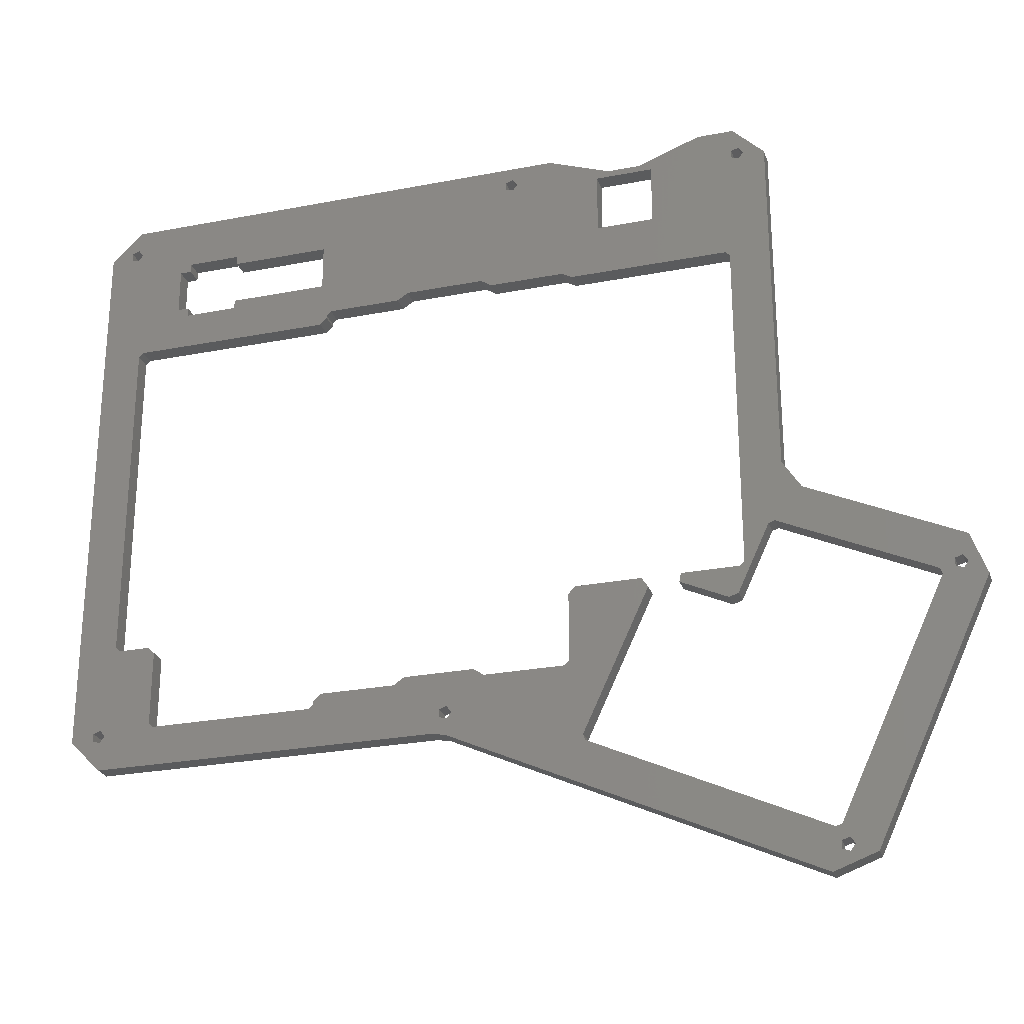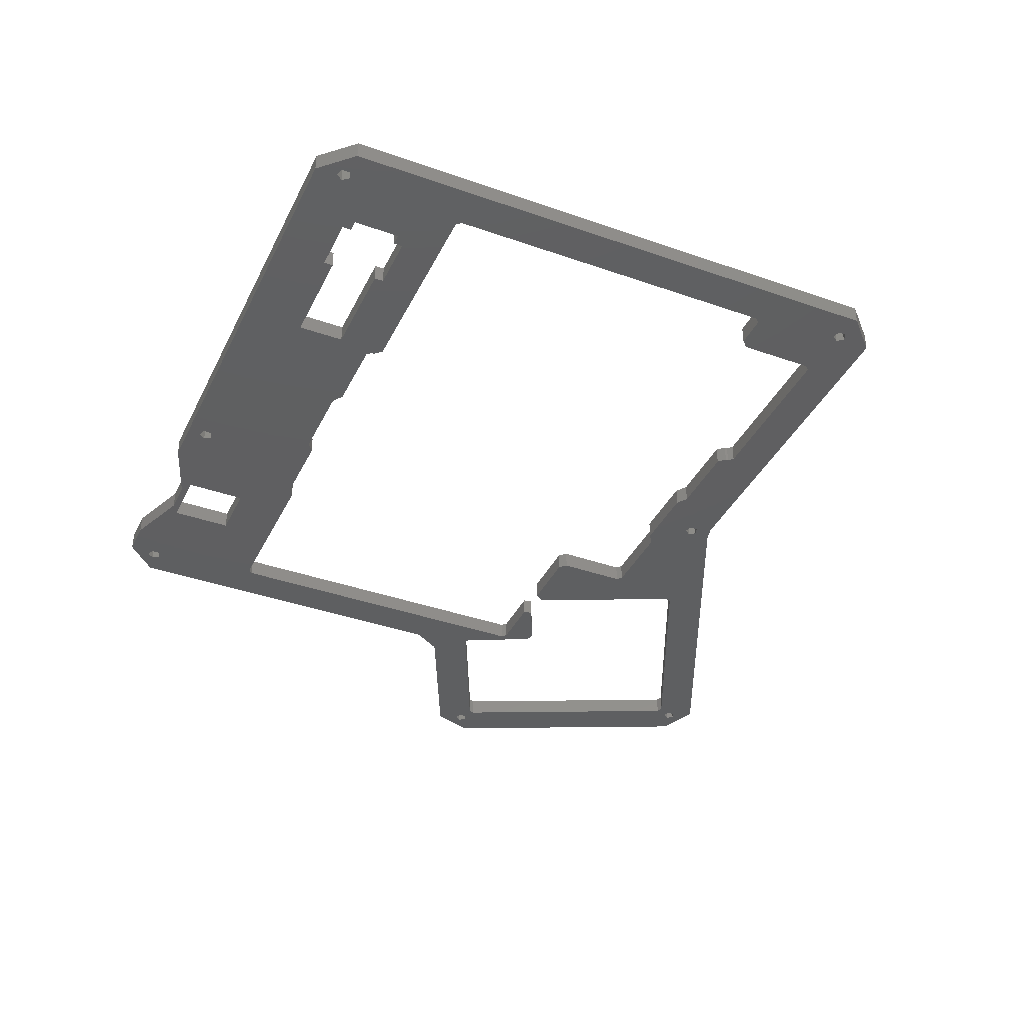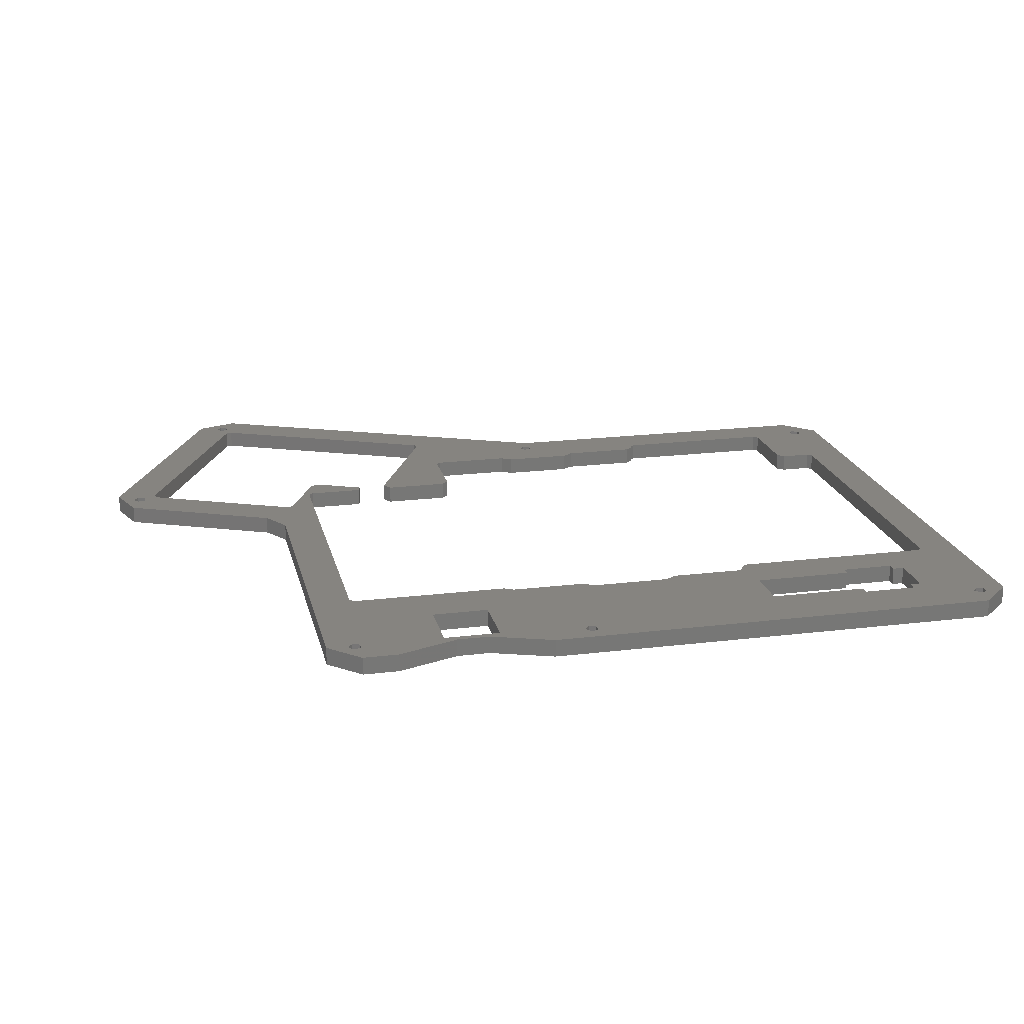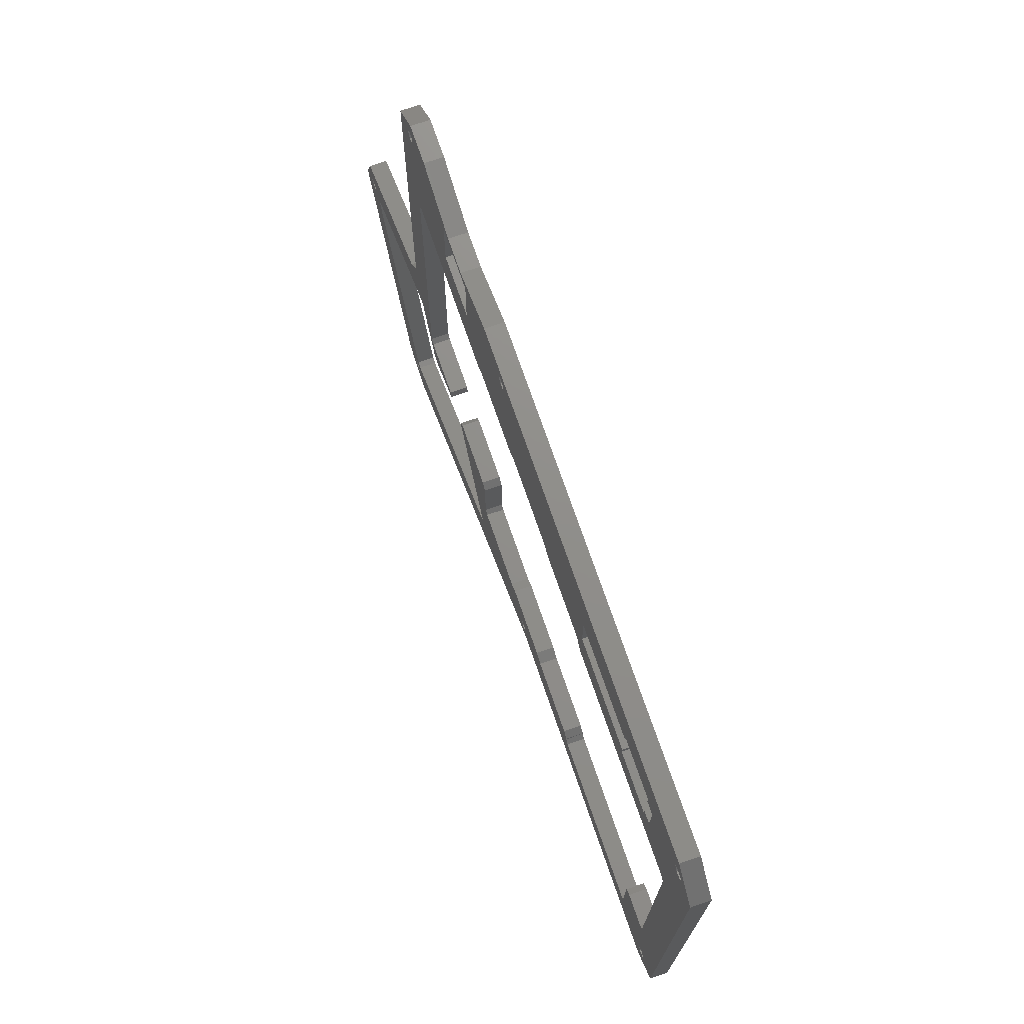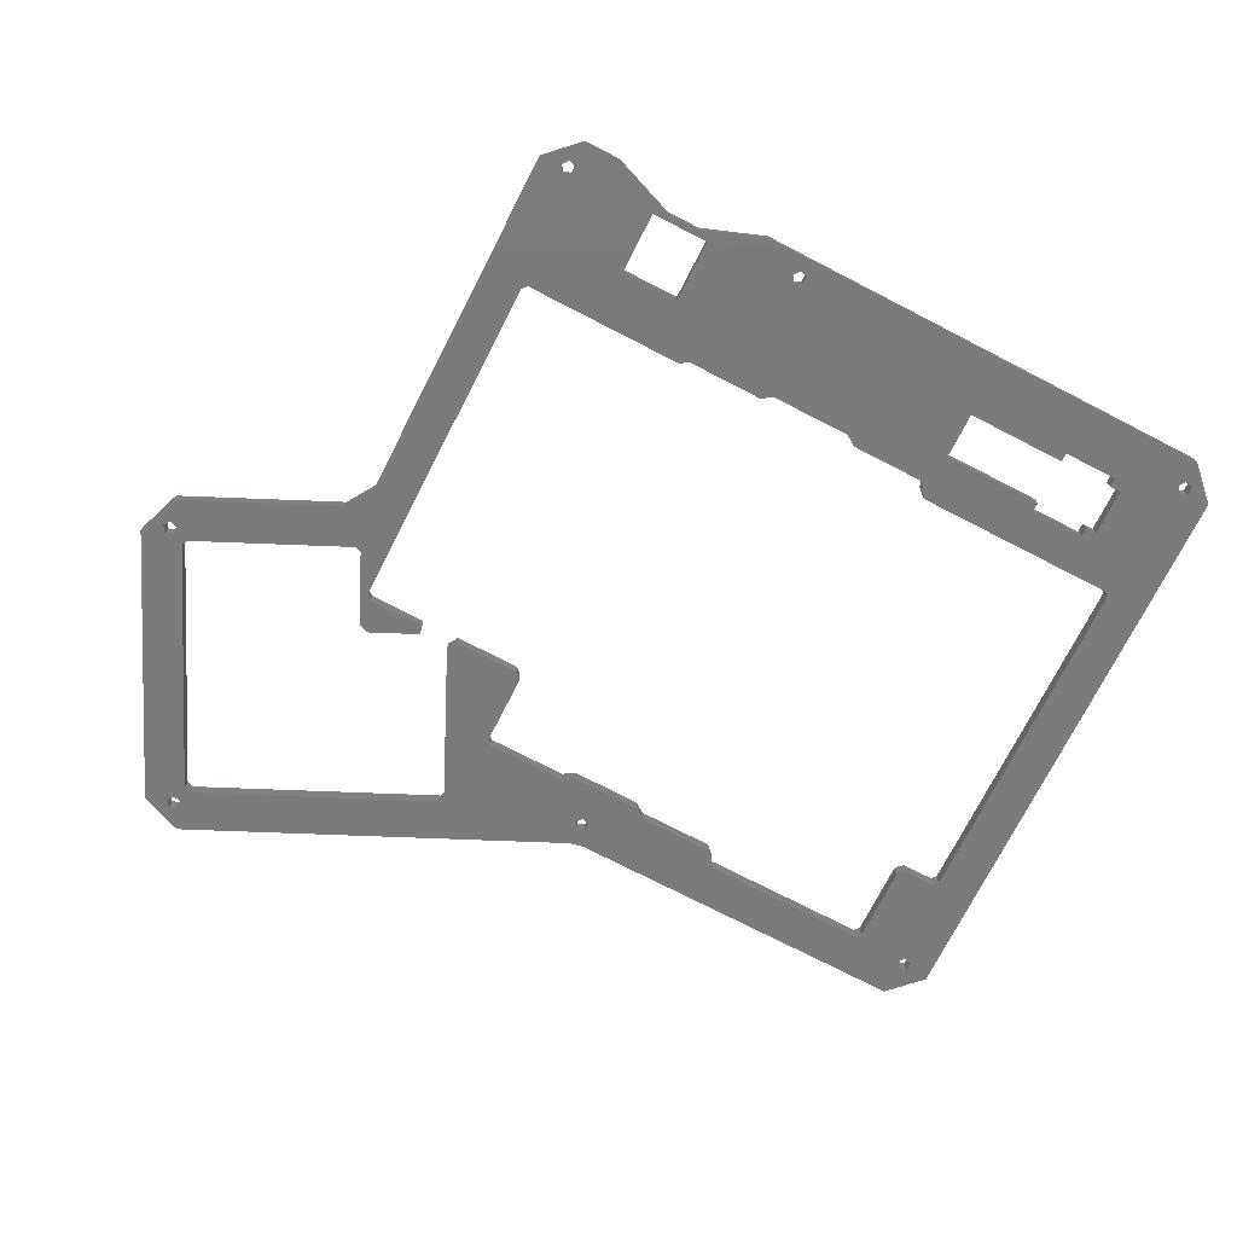
<metadata>
{"format":"stl","ext":"stl","renderer":"f3d","projection":"perspective","resolution":1024,"background":"white","views":[{"elev":-26.1,"azim":17.1,"up":"+Y"},{"elev":-38.3,"azim":-114.0,"up":"+Z"},{"elev":20.1,"azim":167.3,"up":"+Z"},{"elev":73.3,"azim":-109.0,"up":"+Y"},{"elev":-74.4,"azim":152.8,"up":"+Z"}]}
</metadata>
<code>
# stl→obj: 244 verts, 524 faces
v 181.1 97.81 0
v 185.1 91.46 0
v 179 84.4 0
v 196 10.9 0
v 186.7 7.517 0
v 190.4 11.46 0
v 40.81 160.2 0
v 40.81 158.2 0
v 38.31 160.2 0
v 152.1 178.6 0
v 166 183.7 0
v 154.8 177.1 0
v 173.6 176.6 0
v 173.6 178.3 0
v 154.8 163.6 0
v 171.2 151.7 0
v 130.9 183.7 0
v 144.8 178.6 0
v 142 177.1 0
v 122.8 179.3 0
v 121.8 177.8 0
v 27 183.7 0
v 27.76 177.4 0
v 26.73 178.9 0
v 107.1 51.14 0
v 97.51 58.83 0
v 113 58.83 0
v 115.4 57.24 0
v 107.1 44.61 0
v 108.2 49.71 0
v 95.37 154 0
v 93.95 153 0
v 75 160.2 0
v 187.8 16.69 0
v 137.4 40.2 0
v 75 170.4 0
v 96.31 154.6 0
v 136.9 41.55 0
v 142 163.6 0
v 134.3 152.5 0
v 133.4 153 0
v 20 176.7 0
v 25.05 178.3 0
v 40.81 172.4 0
v 38.31 170.4 0
v 120.1 180.1 0
v 121.8 180.7 0
v 25.05 176.6 0
v 26.73 176 0
v 40.81 170.4 0
v 175.3 176 0
v 174.1 183.7 0
v 175.3 178.9 0
v 181.1 176.7 0
v 176.3 177.4 0
v 135.6 151.7 0
v 74.9 149.8 0
v 76.43 152 0
v 76.43 151.4 0
v 134.1 73.5 0
v 135.6 75.02 0
v 151.5 72.86 0
v 29.89 149.8 0
v 28.89 148.8 0
v 52.81 172.4 0
v 52.81 170.4 0
v 120.1 178.4 0
v 134.1 58.26 0
v 105.5 50.59 0
v 95.15 57.24 0
v 96.1 57.88 0
v 52.81 160.2 0
v 52.81 158.2 0
v 218.5 75.89 0
v 218.1 69.9 0
v 217 71.33 0
v 150.1 75.02 0
v 116.6 153 0
v 133.1 57.24 0
v 114.4 57.88 0
v 27 45.27 0
v 39.34 54.07 0
v 75.92 54.07 0
v 107.1 48.29 0
v 78.46 57.24 0
v 76.93 55.09 0
v 76.93 55.72 0
v 105.5 48.83 0
v 104.1 45.27 0
v 27.76 53.12 0
v 38.33 55.09 0
v 38.33 71.59 0
v 29.89 73.12 0
v 36.8 73.12 0
v 26.73 51.69 0
v 28.89 74.12 0
v 20 52.27 0
v 25.05 54 0
v 77.44 153 0
v 114.2 154.6 0
v 115.1 154 0
v 158.6 75.02 0
v 171.2 75.02 0
v 168.6 68.21 0
v 172.2 150.7 0
v 170.7 68.95 0
v 172.2 76.04 0
v 177.6 83.91 0
v 158.2 73.09 0
v 212.6 67.59 0
v 189.1 17.18 0
v 212.1 68.94 0
v 221.9 66.58 0
v 217 68.47 0
v 188.8 12 0
v 215.3 69.02 0
v 215.3 70.78 0
v 25.05 52.24 0
v 26.73 54.55 0
v 191.5 12.88 0
v 188.8 13.76 0
v 190.4 14.31 0
v 179 84.4 4
v 185.1 91.46 4
v 181.1 97.81 4
v 190.4 11.46 4
v 186.7 7.517 4
v 196 10.9 4
v 38.31 160.2 4
v 40.81 158.2 4
v 40.81 160.2 4
v 154.8 177.1 4
v 166 183.7 4
v 152.1 178.6 4
v 173.6 178.3 4
v 173.6 176.6 4
v 171.2 151.7 4
v 154.8 163.6 4
v 142 177.1 4
v 144.8 178.6 4
v 130.9 183.7 4
v 121.8 177.8 4
v 122.8 179.3 4
v 26.73 178.9 4
v 27.76 177.4 4
v 27 183.7 4
v 113 58.83 4
v 97.51 58.83 4
v 107.1 51.14 4
v 108.2 49.71 4
v 107.1 44.61 4
v 115.4 57.24 4
v 75 160.2 4
v 93.95 153 4
v 95.37 154 4
v 137.4 40.2 4
v 187.8 16.69 4
v 96.31 154.6 4
v 75 170.4 4
v 136.9 41.55 4
v 133.4 153 4
v 134.3 152.5 4
v 142 163.6 4
v 25.05 178.3 4
v 20 176.7 4
v 38.31 170.4 4
v 40.81 172.4 4
v 121.8 180.7 4
v 120.1 180.1 4
v 26.73 176 4
v 25.05 176.6 4
v 40.81 170.4 4
v 175.3 176 4
v 175.3 178.9 4
v 174.1 183.7 4
v 176.3 177.4 4
v 181.1 176.7 4
v 135.6 151.7 4
v 76.43 151.4 4
v 76.43 152 4
v 74.9 149.8 4
v 151.5 72.86 4
v 135.6 75.02 4
v 134.1 73.5 4
v 28.89 148.8 4
v 29.89 149.8 4
v 52.81 172.4 4
v 52.81 170.4 4
v 120.1 178.4 4
v 134.1 58.26 4
v 96.1 57.88 4
v 95.15 57.24 4
v 105.5 50.59 4
v 52.81 158.2 4
v 52.81 160.2 4
v 217 71.33 4
v 218.1 69.9 4
v 218.5 75.89 4
v 150.1 75.02 4
v 116.6 153 4
v 133.1 57.24 4
v 114.4 57.88 4
v 75.92 54.07 4
v 39.34 54.07 4
v 27 45.27 4
v 107.1 48.29 4
v 76.93 55.72 4
v 76.93 55.09 4
v 78.46 57.24 4
v 104.1 45.27 4
v 105.5 48.83 4
v 38.33 55.09 4
v 27.76 53.12 4
v 36.8 73.12 4
v 29.89 73.12 4
v 38.33 71.59 4
v 26.73 51.69 4
v 20 52.27 4
v 28.89 74.12 4
v 25.05 54 4
v 77.44 153 4
v 114.2 154.6 4
v 115.1 154 4
v 168.6 68.21 4
v 171.2 75.02 4
v 158.6 75.02 4
v 172.2 150.7 4
v 170.7 68.95 4
v 177.6 83.91 4
v 172.2 76.04 4
v 158.2 73.09 4
v 189.1 17.18 4
v 212.6 67.59 4
v 212.1 68.94 4
v 221.9 66.58 4
v 217 68.47 4
v 188.8 12 4
v 215.3 69.02 4
v 215.3 70.78 4
v 25.05 52.24 4
v 26.73 54.55 4
v 191.5 12.88 4
v 188.8 13.76 4
v 190.4 14.31 4
f 1 2 3
f 4 5 6
f 7 8 9
f 10 11 12
f 13 11 14
f 15 13 16
f 17 18 19
f 20 19 21
f 22 23 24
f 25 26 27
f 28 29 30
f 31 32 33
f 34 5 35
f 31 36 37
f 35 29 38
f 39 40 41
f 42 22 43
f 23 44 45
f 46 22 47
f 47 22 17
f 21 19 39
f 20 47 17
f 46 36 22
f 42 48 49
f 43 22 24
f 42 43 48
f 50 45 44
f 13 51 16
f 14 52 53
f 11 13 12
f 53 54 55
f 14 11 52
f 53 52 54
f 55 54 51
f 56 15 16
f 33 36 31
f 57 58 59
f 60 61 62
f 17 19 20
f 63 64 42
f 12 13 15
f 18 10 19
f 10 12 19
f 45 9 49
f 23 45 49
f 22 65 44
f 22 36 65
f 22 44 23
f 65 36 66
f 46 67 36
f 60 62 68
f 69 70 71
f 72 33 73
f 5 29 35
f 74 75 76
f 61 77 62
f 21 41 78
f 38 28 79
f 38 29 28
f 38 68 62
f 38 79 68
f 57 33 58
f 30 25 80
f 81 82 83
f 29 84 30
f 85 86 87
f 69 88 89
f 63 8 73
f 85 70 86
f 86 70 83
f 81 83 89
f 83 70 89
f 82 90 91
f 82 81 90
f 92 93 94
f 92 91 93
f 81 95 90
f 64 96 97
f 96 98 97
f 63 42 49
f 64 97 42
f 8 63 9
f 63 49 9
f 33 57 73
f 73 57 63
f 58 33 99
f 99 33 32
f 67 37 36
f 67 100 37
f 67 21 100
f 100 21 101
f 101 21 78
f 21 39 41
f 39 56 40
f 39 15 56
f 102 103 104
f 16 51 54
f 1 105 54
f 105 16 54
f 103 106 104
f 107 1 108
f 1 107 105
f 109 102 104
f 110 4 111
f 107 106 103
f 107 108 106
f 108 1 3
f 3 2 112
f 74 112 2
f 4 110 113
f 110 114 113
f 6 5 115
f 113 114 75
f 114 110 116
f 116 110 112
f 74 117 112
f 117 116 112
f 74 76 117
f 113 75 74
f 95 81 118
f 118 81 97
f 93 98 96
f 98 118 97
f 91 119 93
f 119 98 93
f 91 90 119
f 84 29 89
f 69 89 70
f 88 84 89
f 25 69 26
f 69 71 26
f 80 25 27
f 28 30 80
f 4 6 120
f 115 34 121
f 115 5 34
f 121 34 111
f 4 122 111
f 122 121 111
f 4 120 122
f 123 124 125
f 126 127 128
f 129 130 131
f 132 133 134
f 135 133 136
f 137 136 138
f 139 140 141
f 142 139 143
f 144 145 146
f 147 148 149
f 150 151 152
f 153 154 155
f 156 127 157
f 158 159 155
f 160 151 156
f 161 162 163
f 164 146 165
f 166 167 145
f 168 146 169
f 141 146 168
f 163 139 142
f 141 168 143
f 146 159 169
f 170 171 165
f 144 146 164
f 171 164 165
f 167 166 172
f 137 173 136
f 174 175 135
f 132 136 133
f 176 177 174
f 175 133 135
f 177 175 174
f 173 177 176
f 137 138 178
f 155 159 153
f 179 180 181
f 182 183 184
f 143 139 141
f 165 185 186
f 138 136 132
f 139 134 140
f 139 132 134
f 170 129 166
f 170 166 145
f 167 187 146
f 187 159 146
f 145 167 146
f 188 159 187
f 159 189 169
f 190 182 184
f 191 192 193
f 194 153 195
f 156 151 127
f 196 197 198
f 182 199 183
f 200 161 142
f 201 152 160
f 152 151 160
f 182 190 160
f 190 201 160
f 180 153 181
f 202 149 150
f 203 204 205
f 150 206 151
f 207 208 209
f 210 211 193
f 194 130 186
f 208 192 209
f 203 192 208
f 210 203 205
f 210 192 203
f 212 213 204
f 213 205 204
f 214 215 216
f 215 212 216
f 213 217 205
f 218 219 185
f 218 220 219
f 170 165 186
f 165 218 185
f 129 186 130
f 129 170 186
f 194 181 153
f 186 181 194
f 221 153 180
f 154 153 221
f 159 158 189
f 158 222 189
f 222 142 189
f 223 142 222
f 200 142 223
f 161 163 142
f 162 178 163
f 178 138 163
f 224 225 226
f 177 173 137
f 177 227 125
f 177 137 227
f 224 228 225
f 229 125 230
f 227 230 125
f 224 226 231
f 232 128 233
f 225 228 230
f 228 229 230
f 123 125 229
f 234 124 123
f 124 234 198
f 235 233 128
f 235 236 233
f 237 127 126
f 197 236 235
f 238 233 236
f 234 233 238
f 234 239 198
f 234 238 239
f 239 196 198
f 198 197 235
f 240 205 217
f 218 205 240
f 219 220 215
f 218 240 220
f 215 241 212
f 215 220 241
f 241 213 212
f 210 151 206
f 192 210 193
f 210 206 211
f 148 193 149
f 148 191 193
f 147 149 202
f 202 150 152
f 242 126 128
f 243 157 237
f 157 127 237
f 232 157 243
f 232 244 128
f 232 243 244
f 244 242 128
f 113 128 4
f 113 235 128
f 74 235 113
f 74 198 235
f 2 198 74
f 2 124 198
f 1 124 2
f 1 125 124
f 54 125 1
f 54 177 125
f 52 177 54
f 52 175 177
f 11 175 52
f 11 133 175
f 10 133 11
f 10 134 133
f 18 134 10
f 18 140 134
f 17 140 18
f 17 141 140
f 22 141 17
f 22 146 141
f 42 146 22
f 42 165 146
f 97 165 42
f 97 218 165
f 81 218 97
f 81 205 218
f 89 205 81
f 89 210 205
f 29 210 89
f 29 151 210
f 5 151 29
f 5 127 151
f 4 127 5
f 4 128 127
f 46 169 67
f 189 67 169
f 47 168 46
f 169 46 168
f 20 143 47
f 168 47 143
f 21 142 20
f 143 20 142
f 67 189 21
f 142 21 189
f 43 164 48
f 171 48 164
f 24 144 43
f 164 43 144
f 23 145 24
f 144 24 145
f 49 170 23
f 145 23 170
f 48 171 49
f 170 49 171
f 14 135 13
f 136 13 135
f 53 174 14
f 135 14 174
f 55 176 53
f 174 53 176
f 51 173 55
f 176 55 173
f 13 136 51
f 173 51 136
f 19 139 39
f 163 39 139
f 12 132 19
f 139 19 132
f 15 138 12
f 132 12 138
f 39 163 15
f 138 15 163
f 7 131 8
f 130 8 131
f 9 129 7
f 131 7 129
f 45 166 9
f 129 9 166
f 50 172 45
f 166 45 172
f 44 167 50
f 172 50 167
f 65 187 44
f 167 44 187
f 66 188 65
f 187 65 188
f 36 159 66
f 188 66 159
f 33 153 36
f 159 36 153
f 72 195 33
f 153 33 195
f 73 194 72
f 195 72 194
f 8 130 73
f 194 73 130
f 38 160 35
f 156 35 160
f 62 182 38
f 160 38 182
f 77 199 62
f 182 62 199
f 61 183 77
f 199 77 183
f 60 184 61
f 183 61 184
f 68 190 60
f 184 60 190
f 79 201 68
f 190 68 201
f 28 152 79
f 201 79 152
f 80 202 28
f 152 28 202
f 27 147 80
f 202 80 147
f 26 148 27
f 147 27 148
f 71 191 26
f 148 26 191
f 70 192 71
f 191 71 192
f 85 209 70
f 192 70 209
f 87 207 85
f 209 85 207
f 86 208 87
f 207 87 208
f 83 203 86
f 208 86 203
f 82 204 83
f 203 83 204
f 91 212 82
f 204 82 212
f 92 216 91
f 212 91 216
f 94 214 92
f 216 92 214
f 93 215 94
f 214 94 215
f 96 219 93
f 215 93 219
f 64 185 96
f 219 96 185
f 63 186 64
f 185 64 186
f 57 181 63
f 186 63 181
f 59 179 57
f 181 57 179
f 58 180 59
f 179 59 180
f 99 221 58
f 180 58 221
f 32 154 99
f 221 99 154
f 31 155 32
f 154 32 155
f 37 158 31
f 155 31 158
f 100 222 37
f 158 37 222
f 101 223 100
f 222 100 223
f 78 200 101
f 223 101 200
f 41 161 78
f 200 78 161
f 40 162 41
f 161 41 162
f 56 178 40
f 162 40 178
f 16 137 56
f 178 56 137
f 105 227 16
f 137 16 227
f 107 230 105
f 227 105 230
f 103 225 107
f 230 107 225
f 102 226 103
f 225 103 226
f 109 231 102
f 226 102 231
f 104 224 109
f 231 109 224
f 106 228 104
f 224 104 228
f 108 229 106
f 228 106 229
f 3 123 108
f 229 108 123
f 112 234 3
f 123 3 234
f 110 233 112
f 234 112 233
f 111 232 110
f 233 110 232
f 34 157 111
f 232 111 157
f 35 156 34
f 157 34 156
f 117 239 116
f 238 116 239
f 76 196 117
f 239 117 196
f 75 197 76
f 196 76 197
f 114 236 75
f 197 75 236
f 116 238 114
f 236 114 238
f 98 220 118
f 240 118 220
f 119 241 98
f 220 98 241
f 90 213 119
f 241 119 213
f 95 217 90
f 213 90 217
f 118 240 95
f 217 95 240
f 69 193 88
f 211 88 193
f 25 149 69
f 193 69 149
f 30 150 25
f 149 25 150
f 84 206 30
f 150 30 206
f 88 211 84
f 206 84 211
f 121 243 115
f 237 115 243
f 122 244 121
f 243 121 244
f 120 242 122
f 244 122 242
f 6 126 120
f 242 120 126
f 115 237 6
f 126 6 237

</code>
